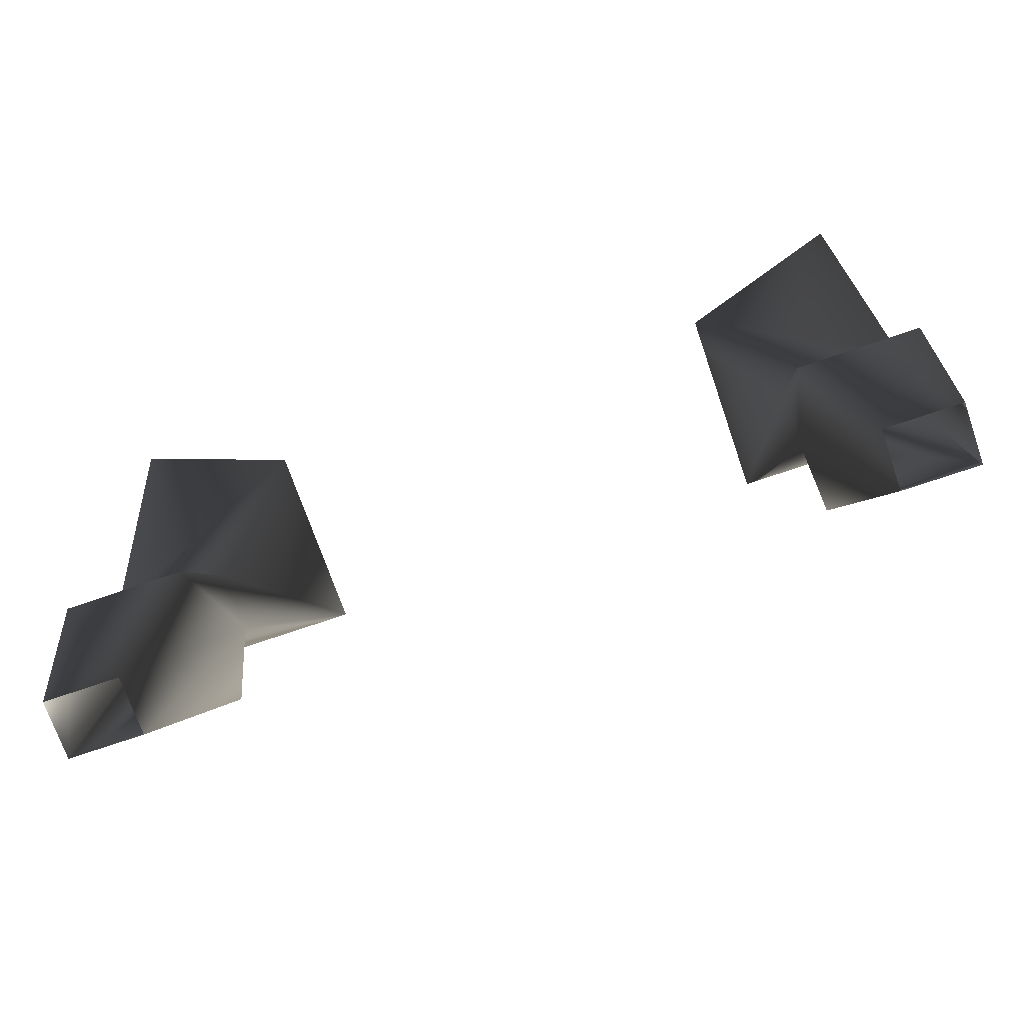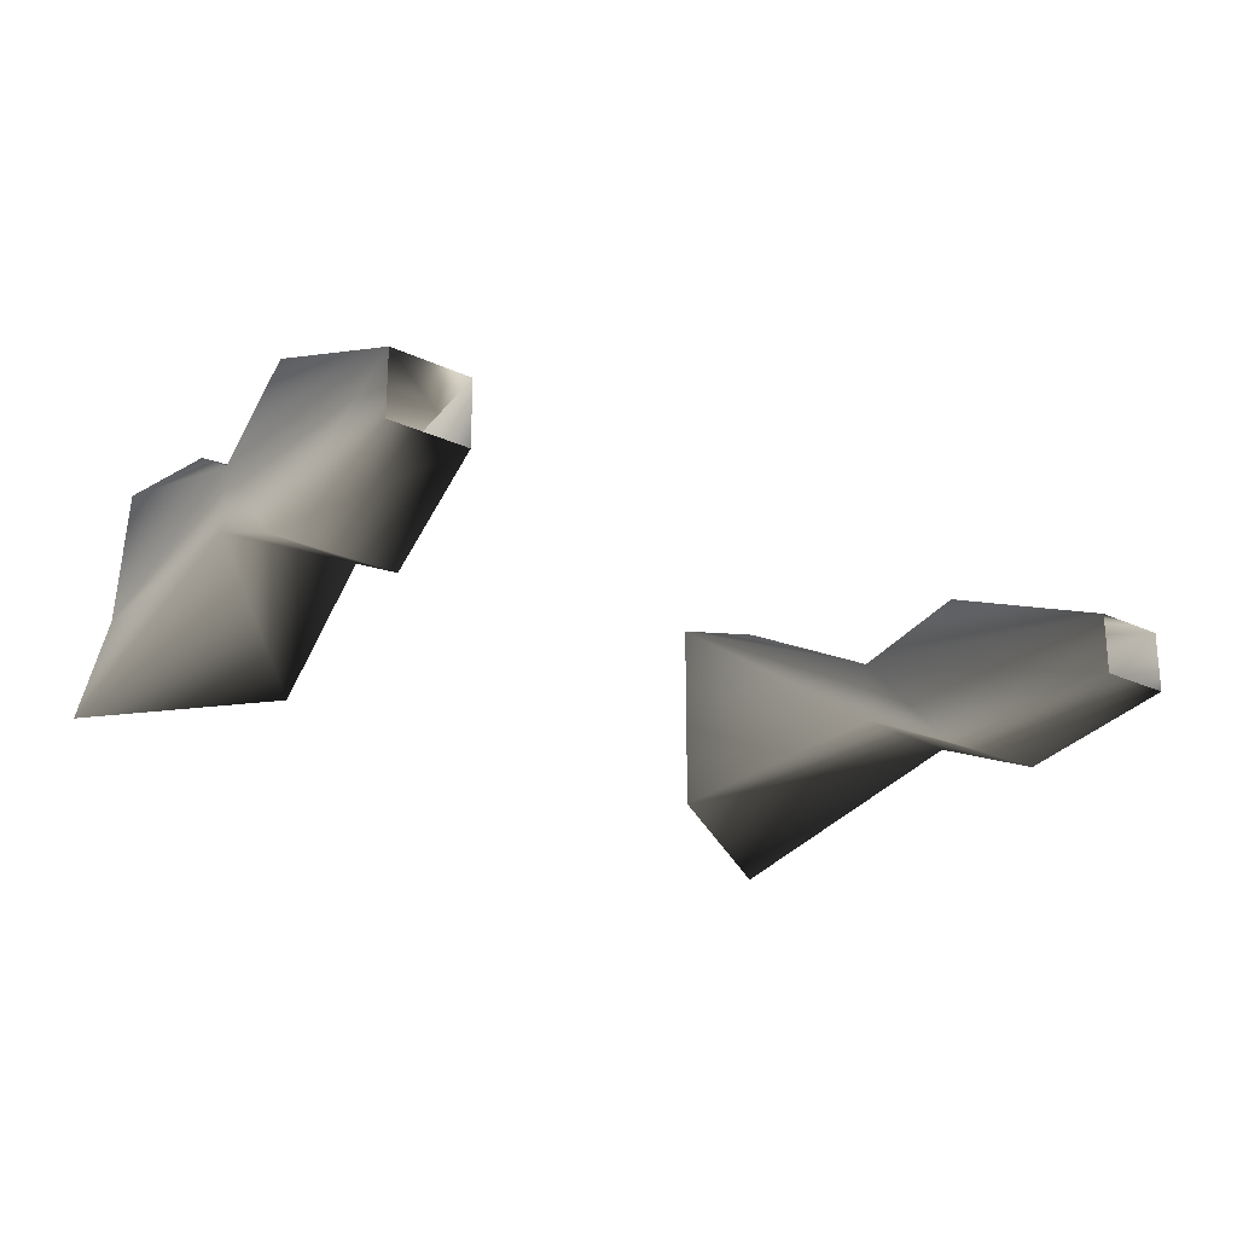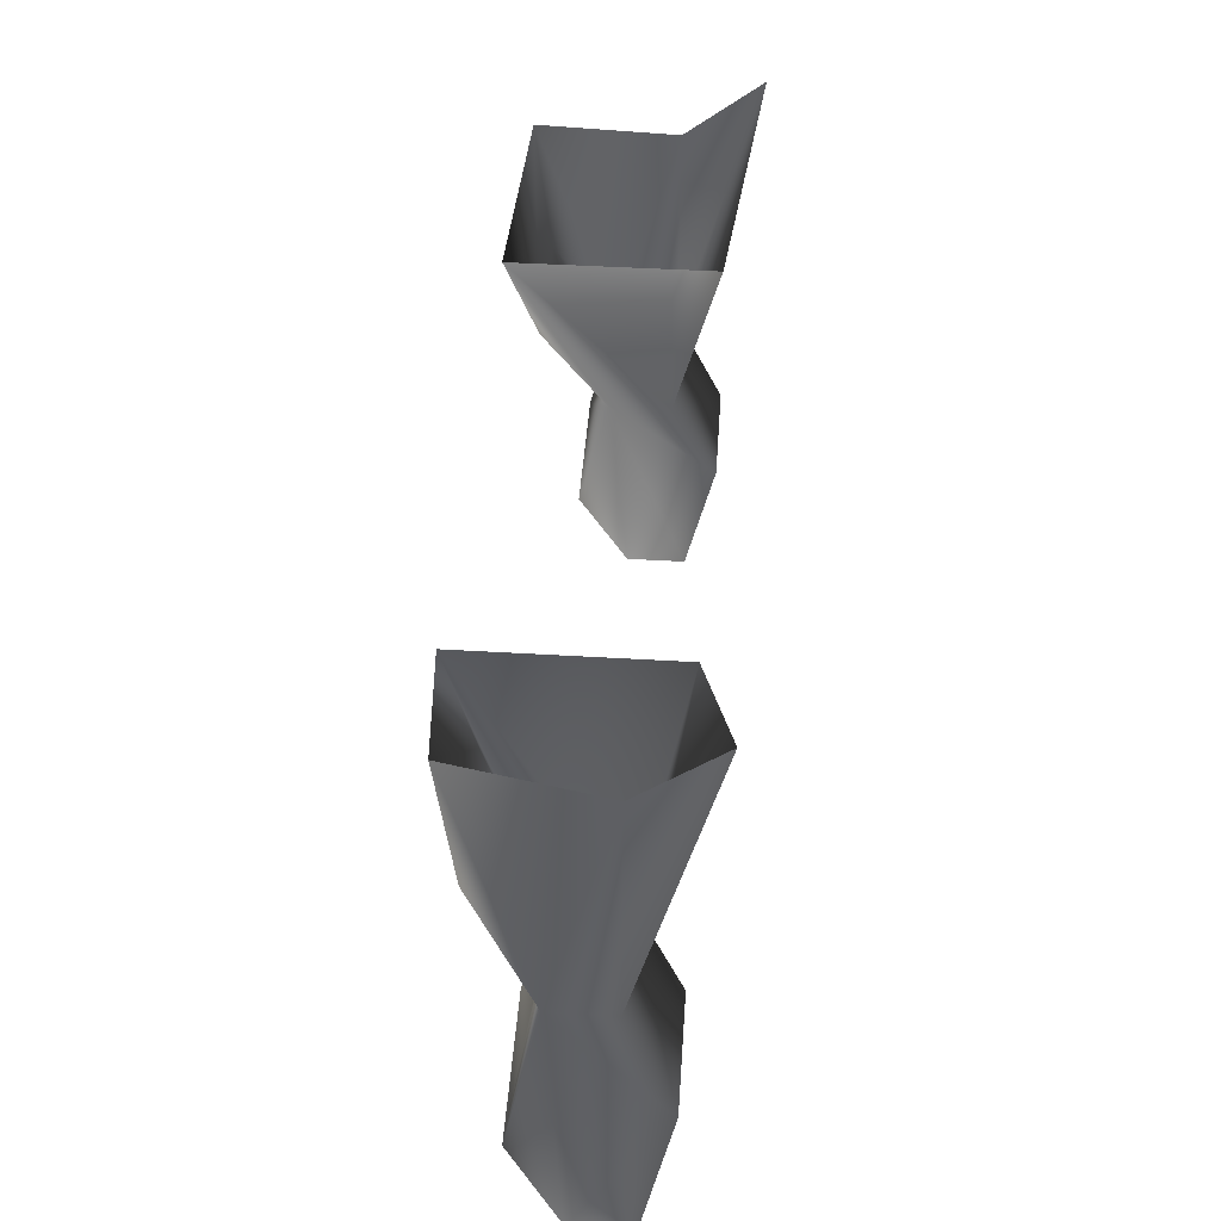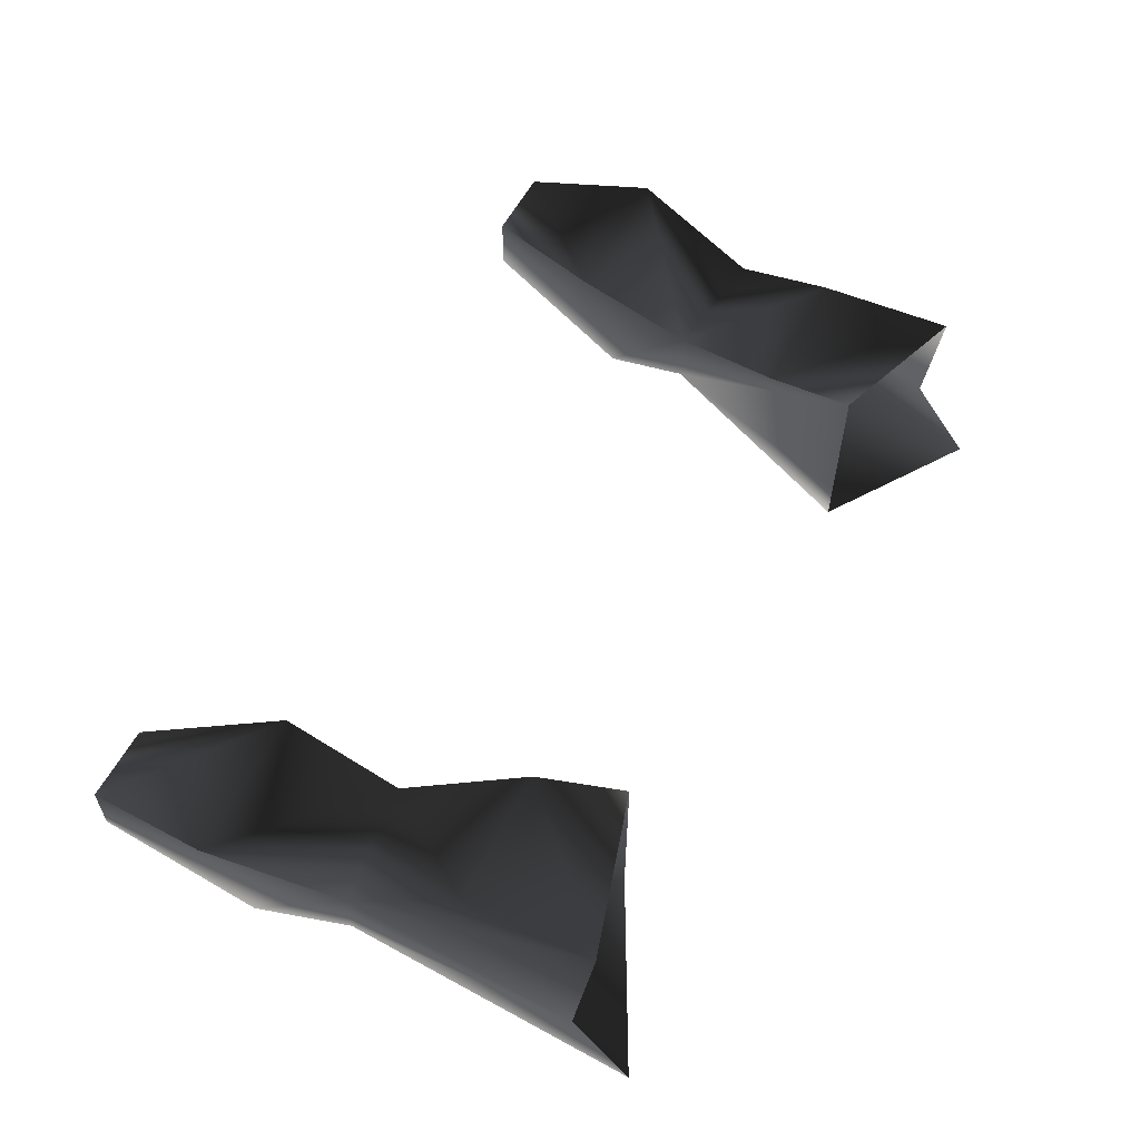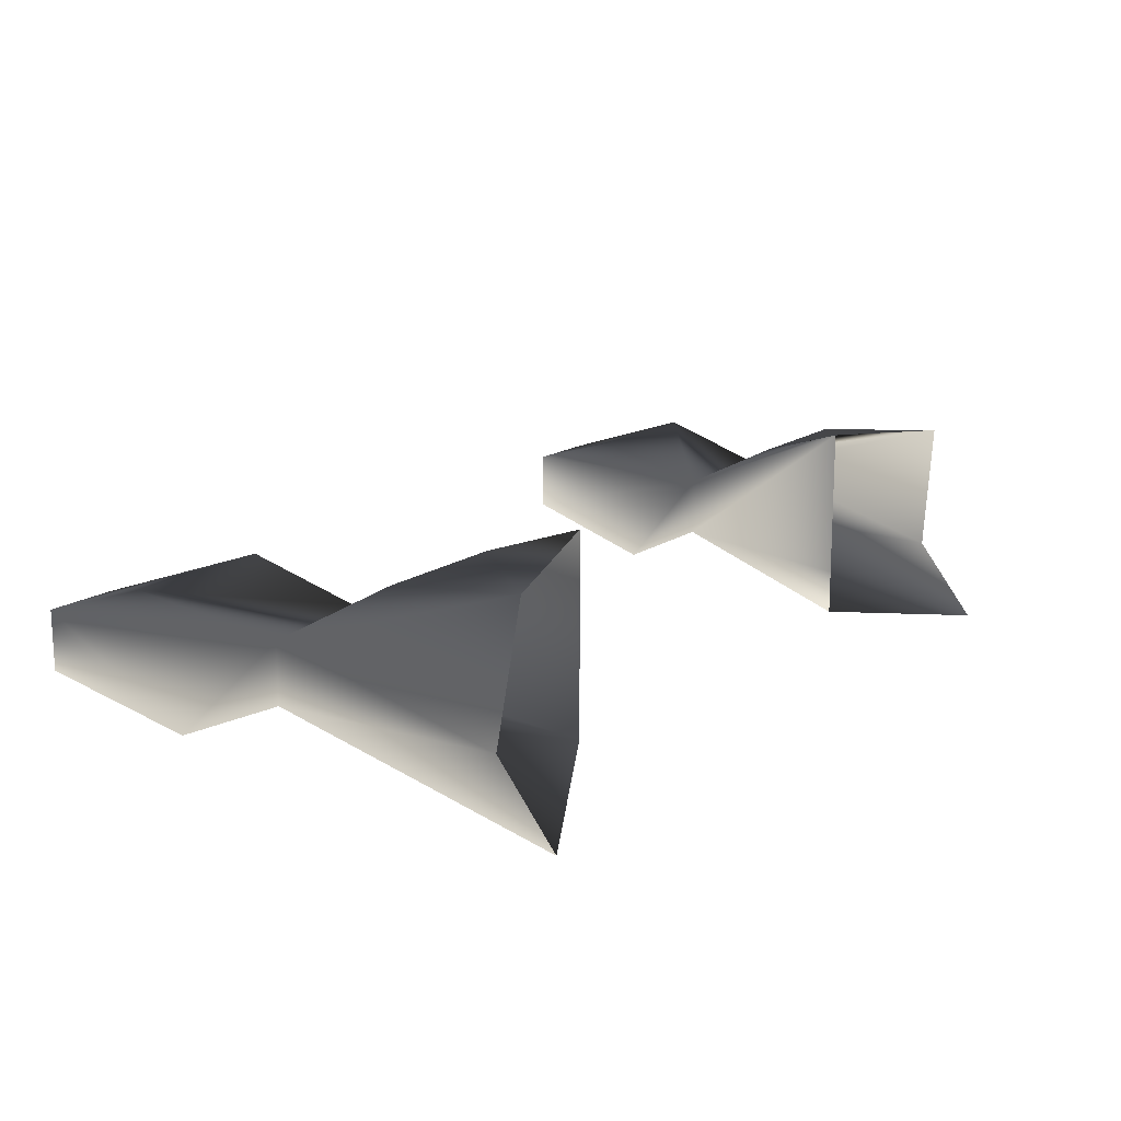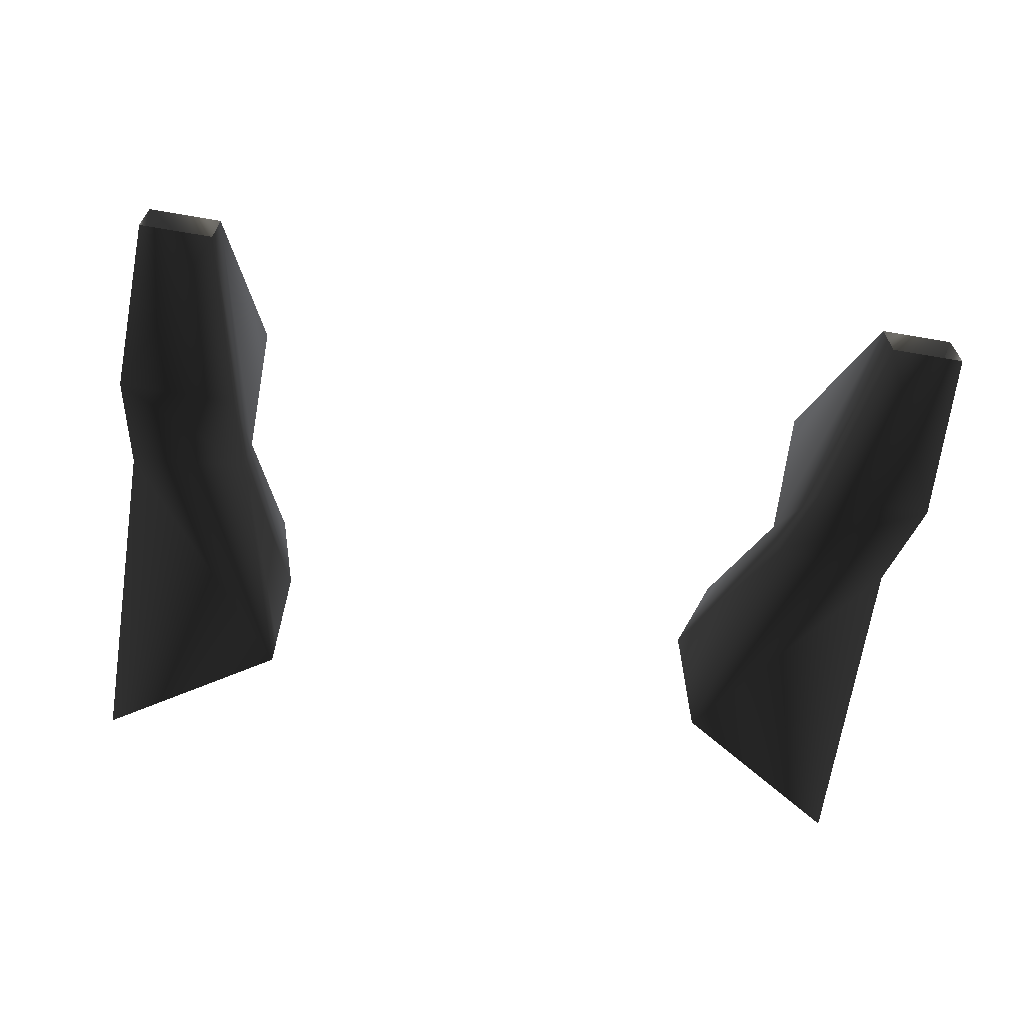
<metadata>
{"format":"obj","ext":"obj","renderer":"f3d","projection":"perspective","resolution":1024,"background":"white","views":[{"elev":-71.9,"azim":-161.0,"up":"+Y"},{"elev":-23.3,"azim":-38.4,"up":"+Z"},{"elev":44.5,"azim":94.0,"up":"+Y"},{"elev":58.5,"azim":118.0,"up":"+Z"},{"elev":15.5,"azim":124.8,"up":"+Z"},{"elev":-65.3,"azim":-9.8,"up":"+Z"}]}
</metadata>
<code>
o 339
v 20 124 -3
v 21 118 -6
v 20 124 1
v 16 138 7
v 16 138 -6
v 28 125 -3
v 29 118 -6
v 24 107 -4
v 24 107 0
v 20 116 3
v 30 116 3
v 28 125 1
v 26 132 5
v 17 132 5
v 26 141 6
v 27 140 -3
v 27 144 -8
v 29 107 -4
v 29 107 0
v -20 124 1
v -21 118 -6
v -20 124 -3
v -16 138 7
v -17 132 5
v -26 132 5
v -28 125 1
v -30 116 3
v -20 116 3
v -24 107 0
v -24 107 -4
v -29 118 -6
v -28 125 -3
v -16 138 -6
v -16 138 -3
v -29 107 -4
v -29 107 0
v -27 140 -3
v -27 144 -8
v -26 141 6
f 1 2 3
f 1 3 4
f 1 4 5
f 1 5 5
f 1 5 6
f 1 6 7
f 1 7 2
f 2 7 8
f 2 8 3
f 3 8 9
f 3 9 10
f 3 10 11
f 3 11 12
f 3 12 13
f 3 13 14
f 3 14 4
f 4 14 15
f 15 14 13
f 15 13 12
f 15 12 16
f 16 12 6
f 16 6 17
f 17 6 5
f 7 18 8
f 18 7 19
f 19 7 12
f 19 12 11
f 19 11 10
f 19 10 9
f 12 7 6
f 20 21 22
f 20 22 23
f 20 23 24
f 20 24 25
f 20 25 26
f 20 26 27
f 20 27 28
f 20 28 29
f 20 29 30
f 20 30 21
f 21 30 31
f 21 31 22
f 22 31 32
f 22 32 33
f 22 33 34
f 22 34 23
f 30 35 31
f 31 35 36
f 31 36 26
f 31 26 32
f 32 26 37
f 32 37 38
f 32 38 33
f 36 29 28
f 36 28 27
f 36 27 26
f 39 25 24
f 39 24 23
f 26 25 39
f 26 39 37

</code>
